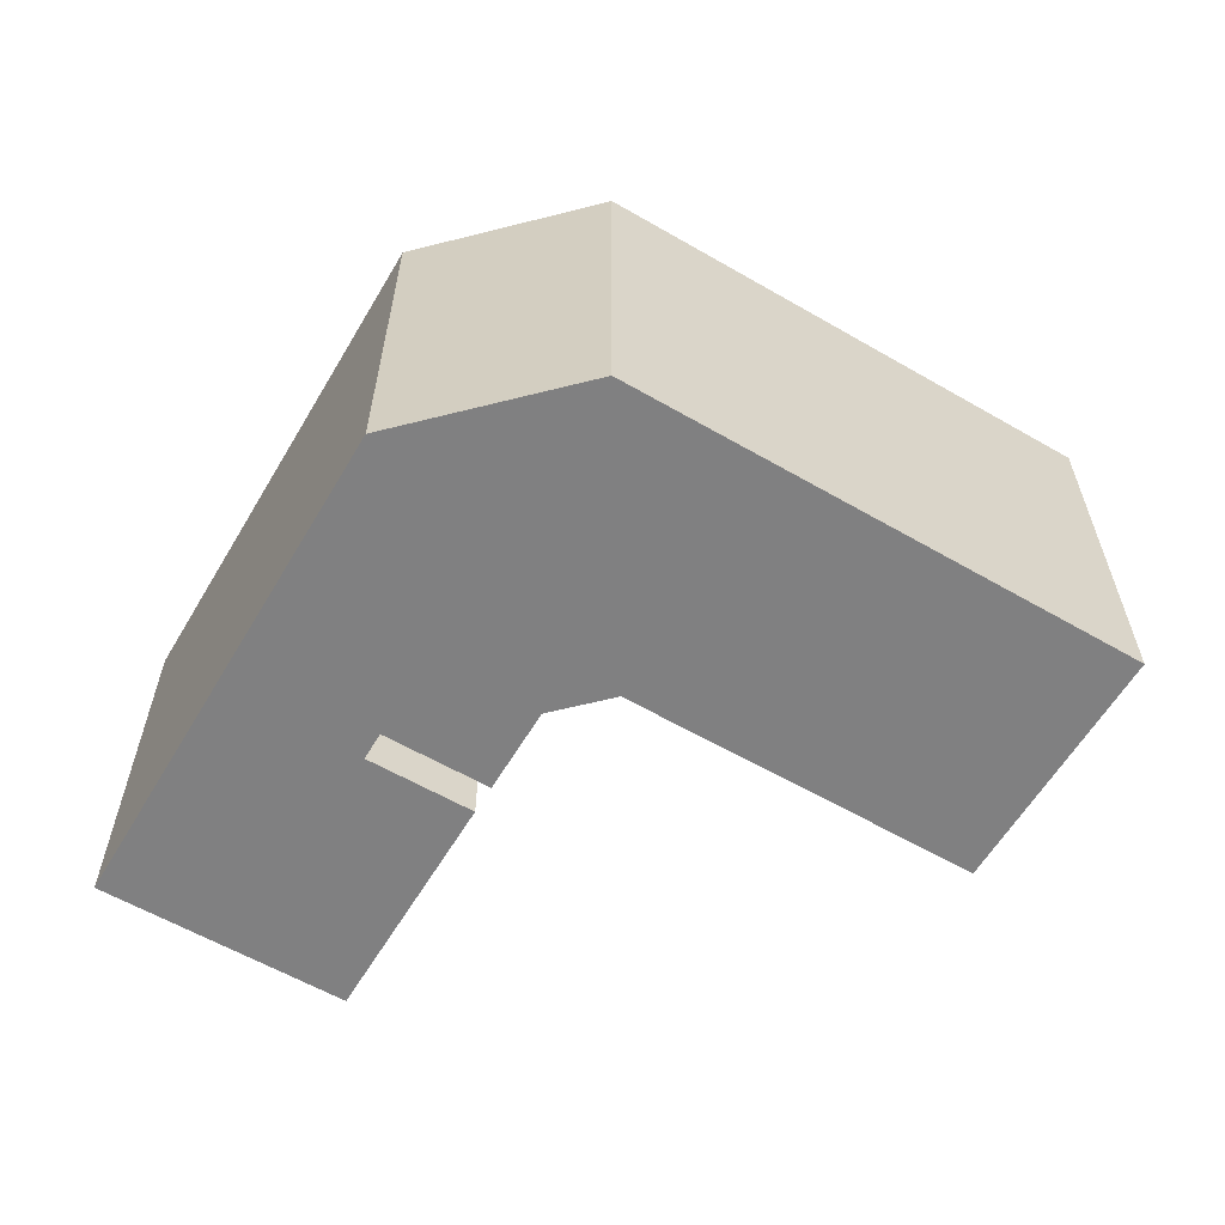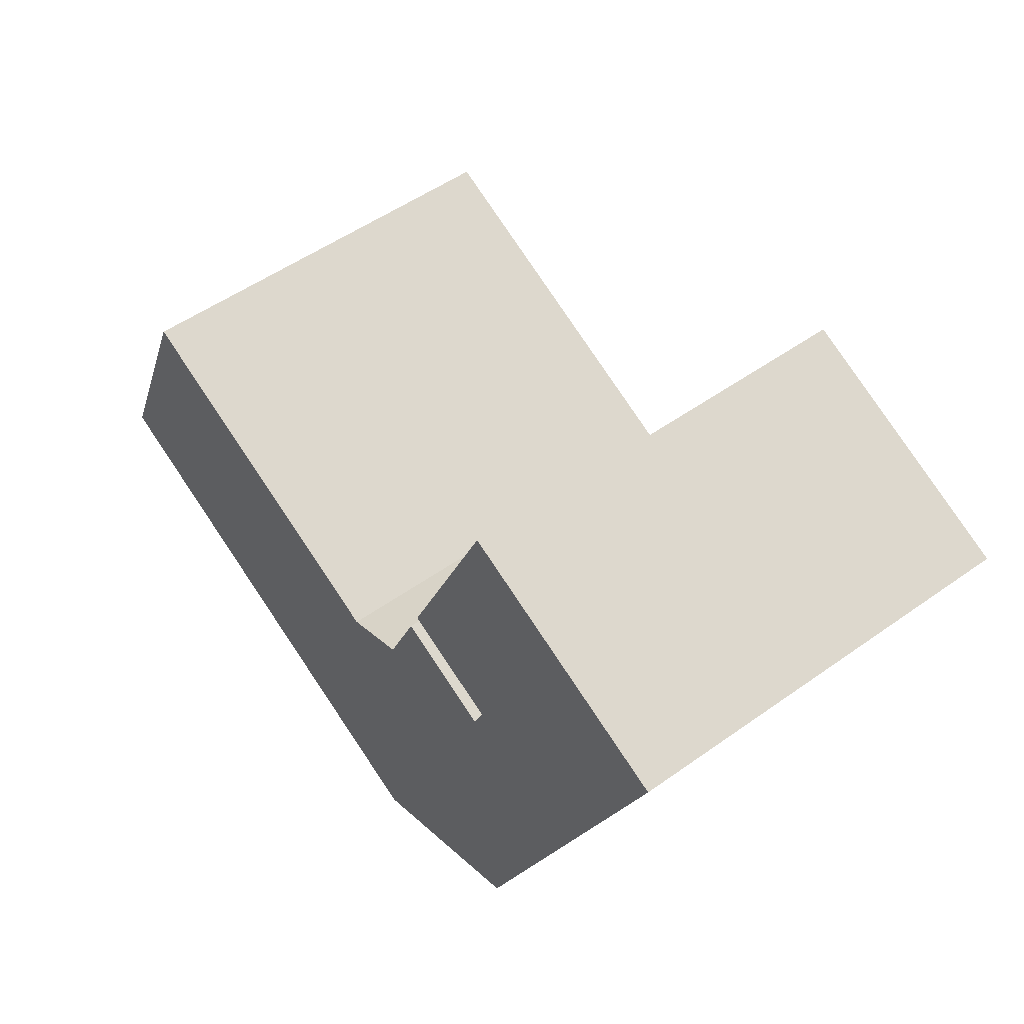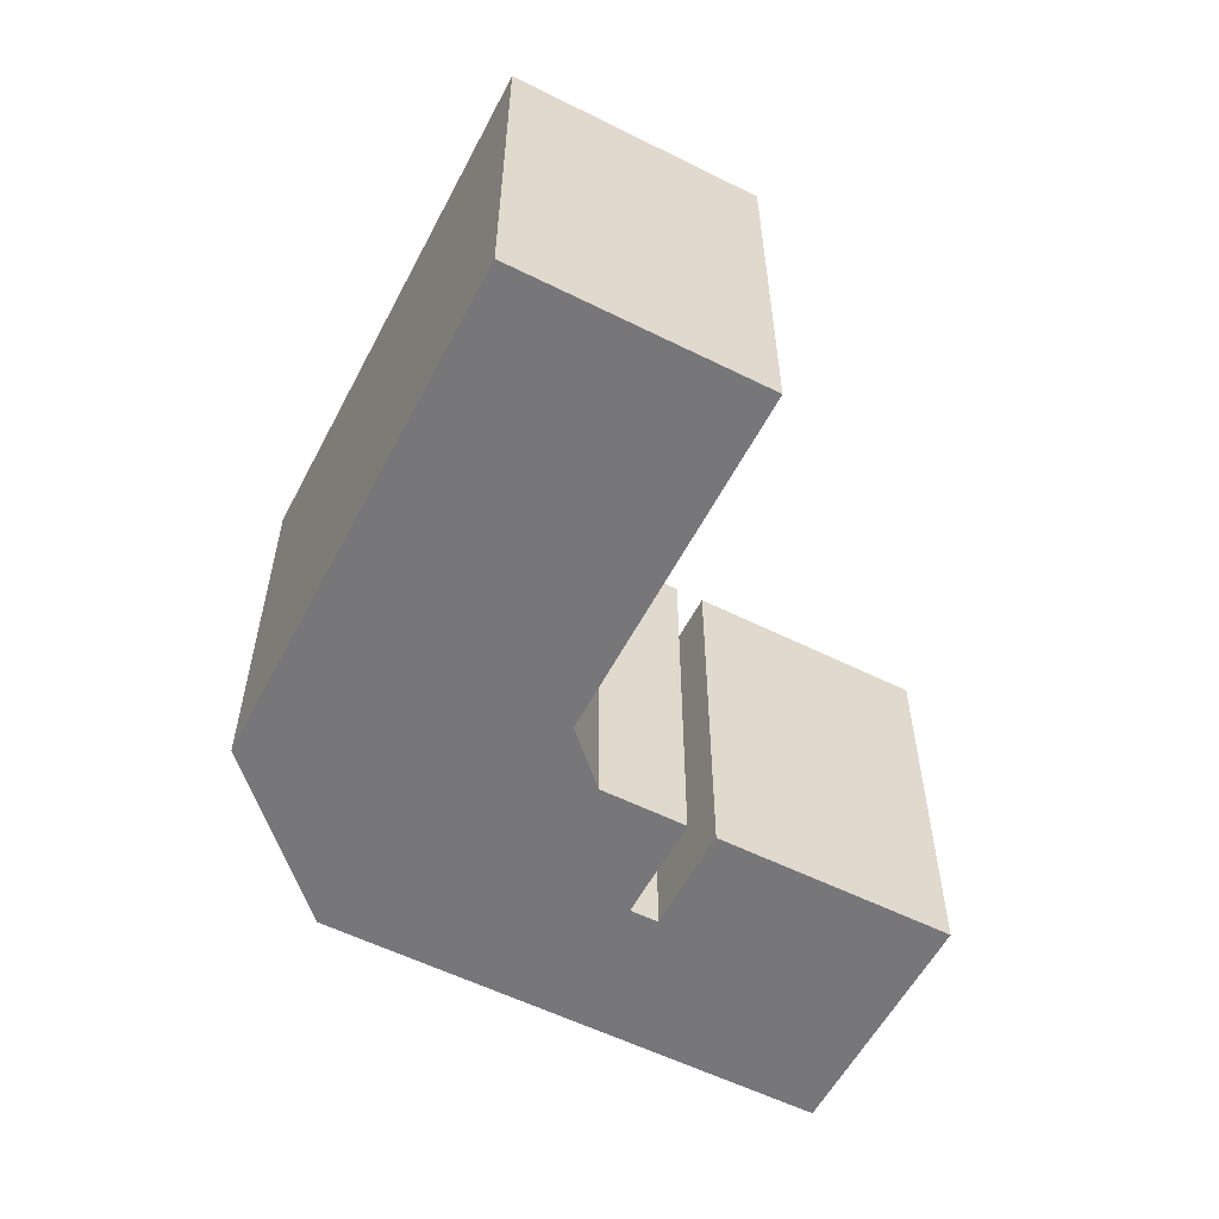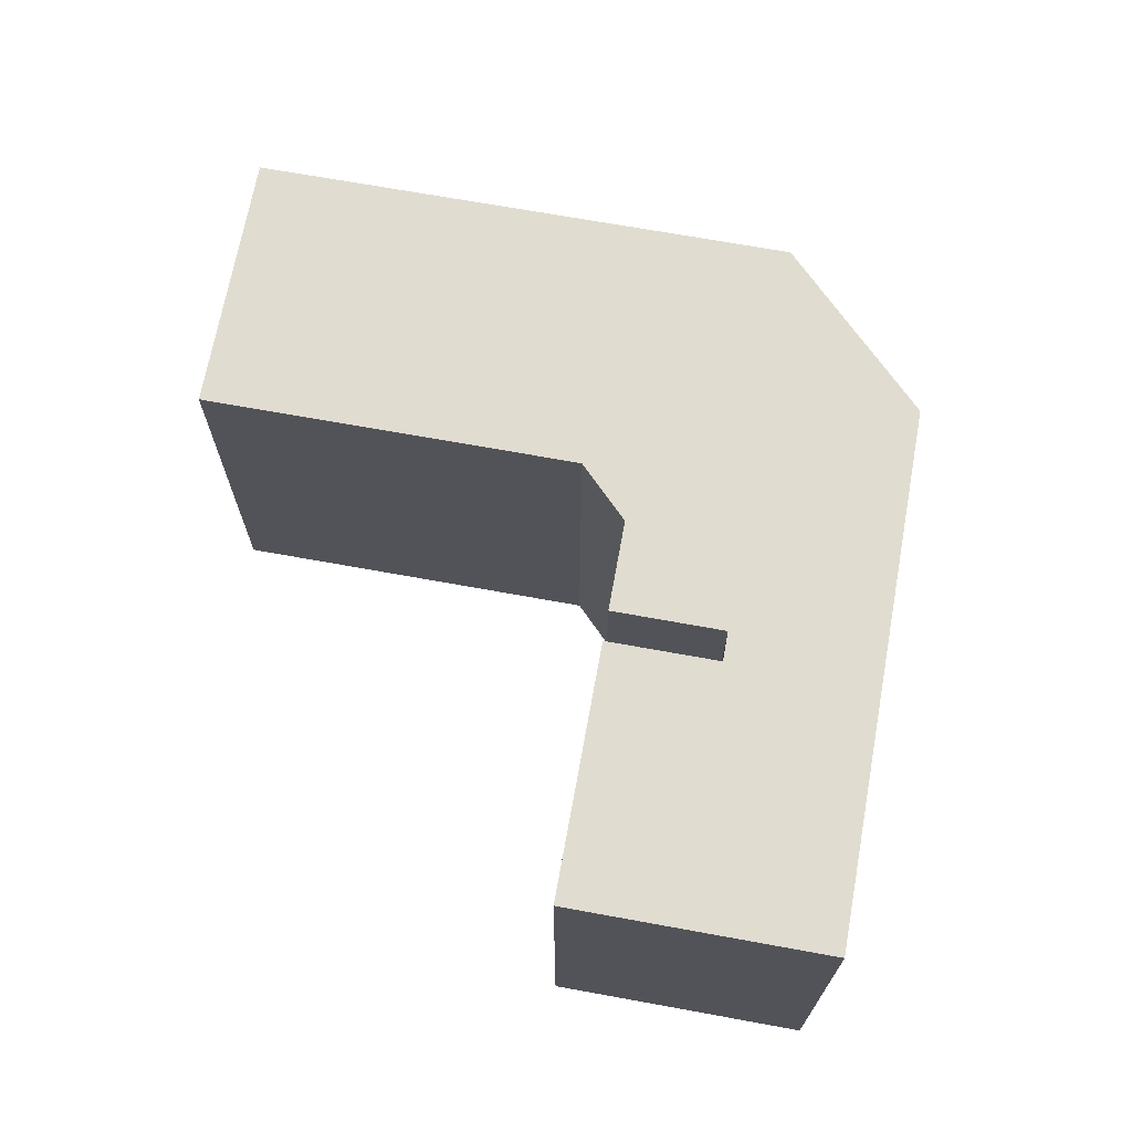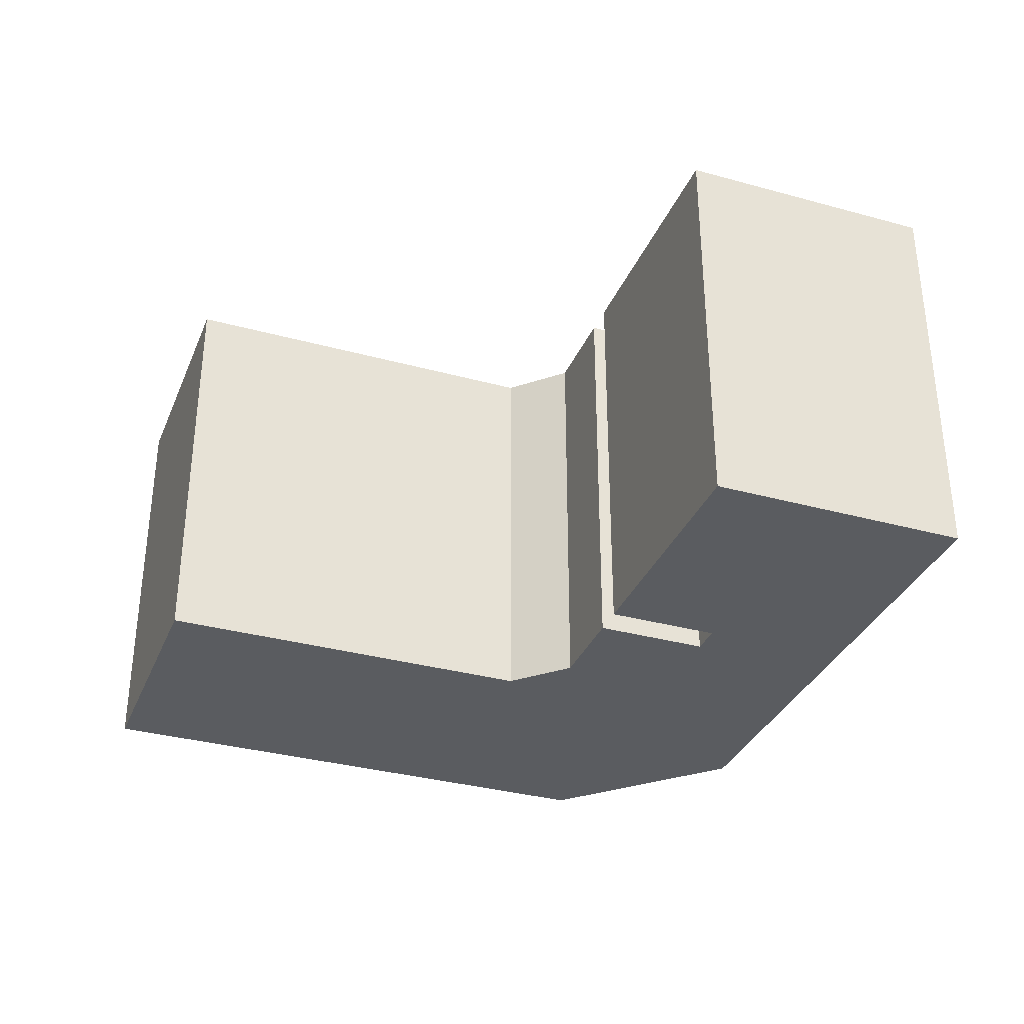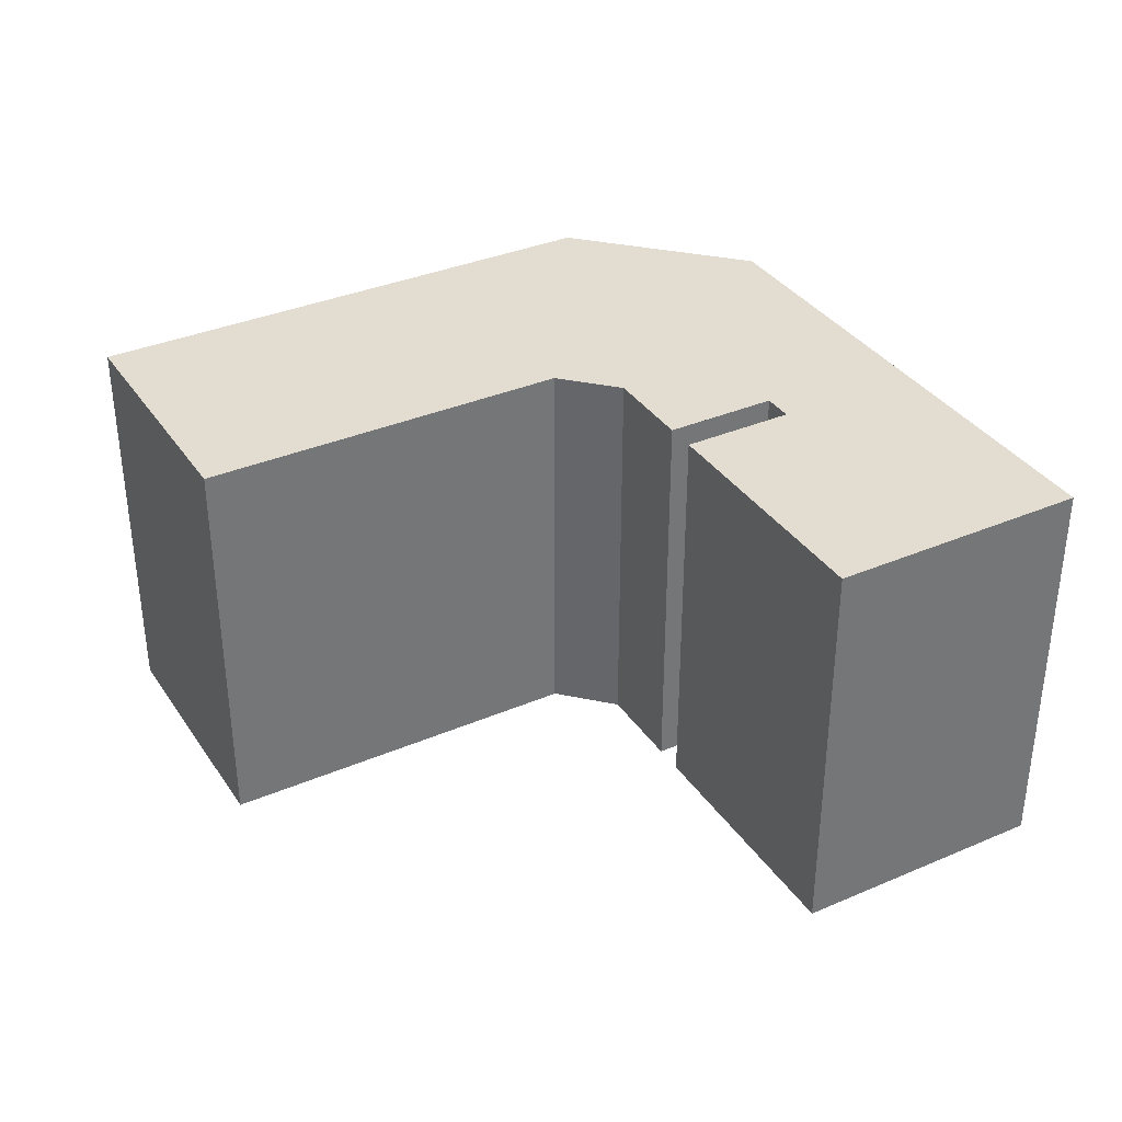
<metadata>
{"format":"obj","ext":"obj","renderer":"f3d","projection":"perspective","resolution":1024,"background":"white","views":[{"elev":-60.1,"azim":173.1,"up":"+Y"},{"elev":52.1,"azim":52.4,"up":"+Z"},{"elev":-57.2,"azim":-93.7,"up":"+Y"},{"elev":69.4,"azim":34.0,"up":"+Y"},{"elev":-33.7,"azim":3.2,"up":"+Y"},{"elev":35.3,"azim":-5.8,"up":"+Y"}]}
</metadata>
<code>
v  30.21 9.423e-17 -1.539
v  27.49 -4.536e-16 7.408
v  28.36 3.531e-16 -5.766
v  26.99 -3.841e-16 6.273
v  26.18 -4.06e-16 6.631
v  22.74 -4.983e-16 8.138
v  20.32 5.46e-16 -8.918
v  21.23 -2.871e-16 4.689
v  18.48 -2.211e-16 3.61
v  14.77 -3.207e-16 5.237
v  0 0 0
v  4.312 -6.017e-16 9.826
v  37.24 -8.863e-16 14.47
v  27.41 -1.15e-15 18.79
v  33.06 -3.038e-16 4.962
v  32.57 -2.343e-16 3.827
v  23.24 -5.678e-16 9.274
v  33.06 16.67 4.962
v  31.66 16.67 16.92
v  37.24 16.67 14.47
v  32.57 16.67 3.826
v  28.36 16.67 -5.767
v  30.21 16.67 -1.539
v  20.32 16.67 -8.918
v  26.99 16.67 6.273
v  27.49 16.67 7.408
v  26.18 16.67 6.631
v  18.48 16.67 3.61
v  0.0003562 16.67 -0.0005279
v  21.23 16.67 4.689
v  22.74 16.67 8.138
v  14.77 16.67 5.237
v  4.312 16.67 9.826
v  27.41 16.67 18.79
v  23.24 16.67 9.273
g defaultobject
f 1 2 3
f 4 3 2
f 5 3 4
f 6 3 5
f 7 3 6
f 8 7 6
f 9 7 8
f 10 7 9
f 11 7 10
f 12 11 10
f 13 14 15
f 16 15 14
f 1 16 14
f 2 1 14
f 17 2 14
f 18 19 20
f 19 18 21
f 22 21 23
f 21 22 24
f 21 24 25
f 21 25 19
f 19 25 26
f 25 24 27
f 27 24 28
f 28 24 29
f 27 28 30
f 27 30 31
f 28 29 32
f 32 29 33
f 26 34 19
f 34 26 35
f 13 18 20
f 18 13 21
f 21 13 23
f 23 13 22
f 22 13 1
f 22 1 3
f 1 13 15
f 1 15 16
f 20 14 13
f 14 20 34
f 34 20 19
f 25 5 4
f 5 25 6
f 6 25 31
f 31 25 27
f 4 26 25
f 26 4 2
f 7 29 24
f 29 7 11
f 28 10 9
f 10 28 12
f 12 28 33
f 33 28 32
f 3 24 22
f 24 3 7
f 8 28 9
f 28 8 30
f 2 35 26
f 35 2 17
f 17 34 35
f 34 17 14
f 8 31 30
f 31 8 6
f 11 33 29
f 33 11 12

</code>
